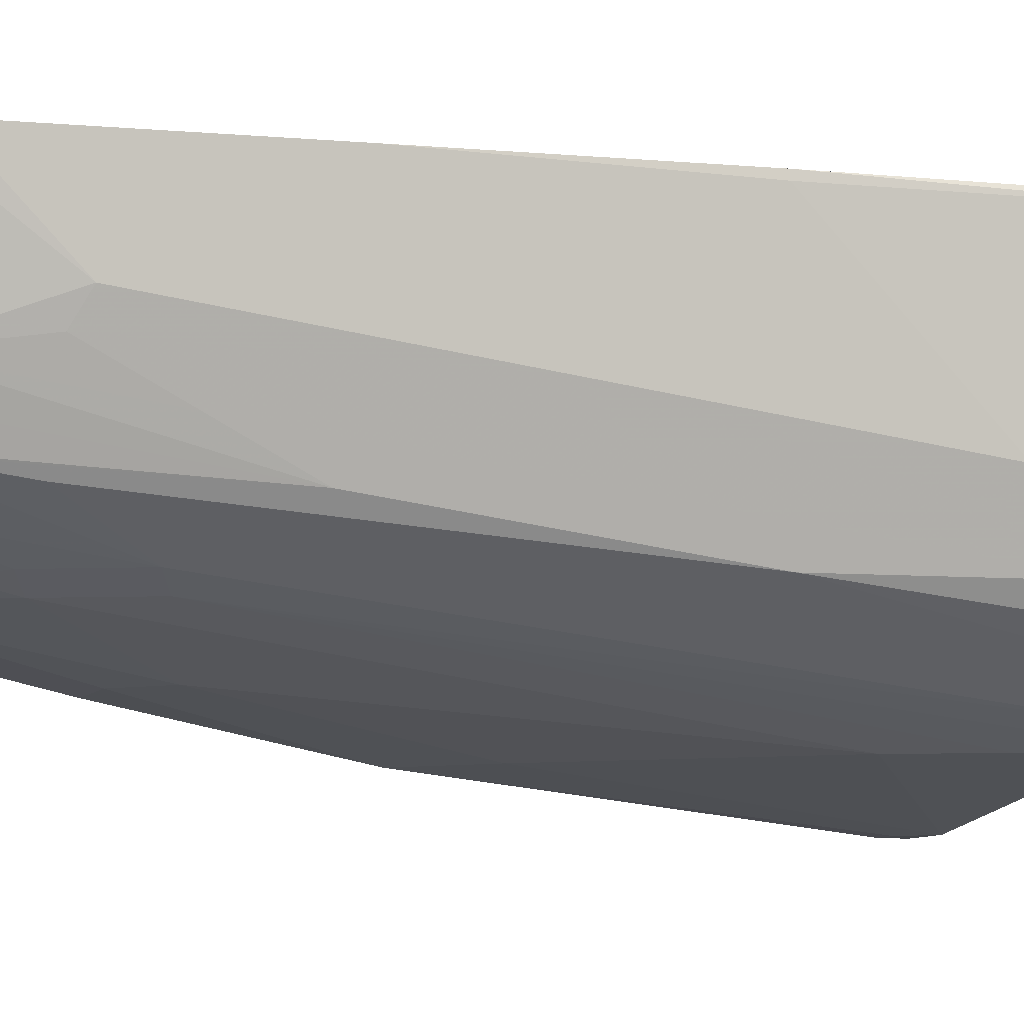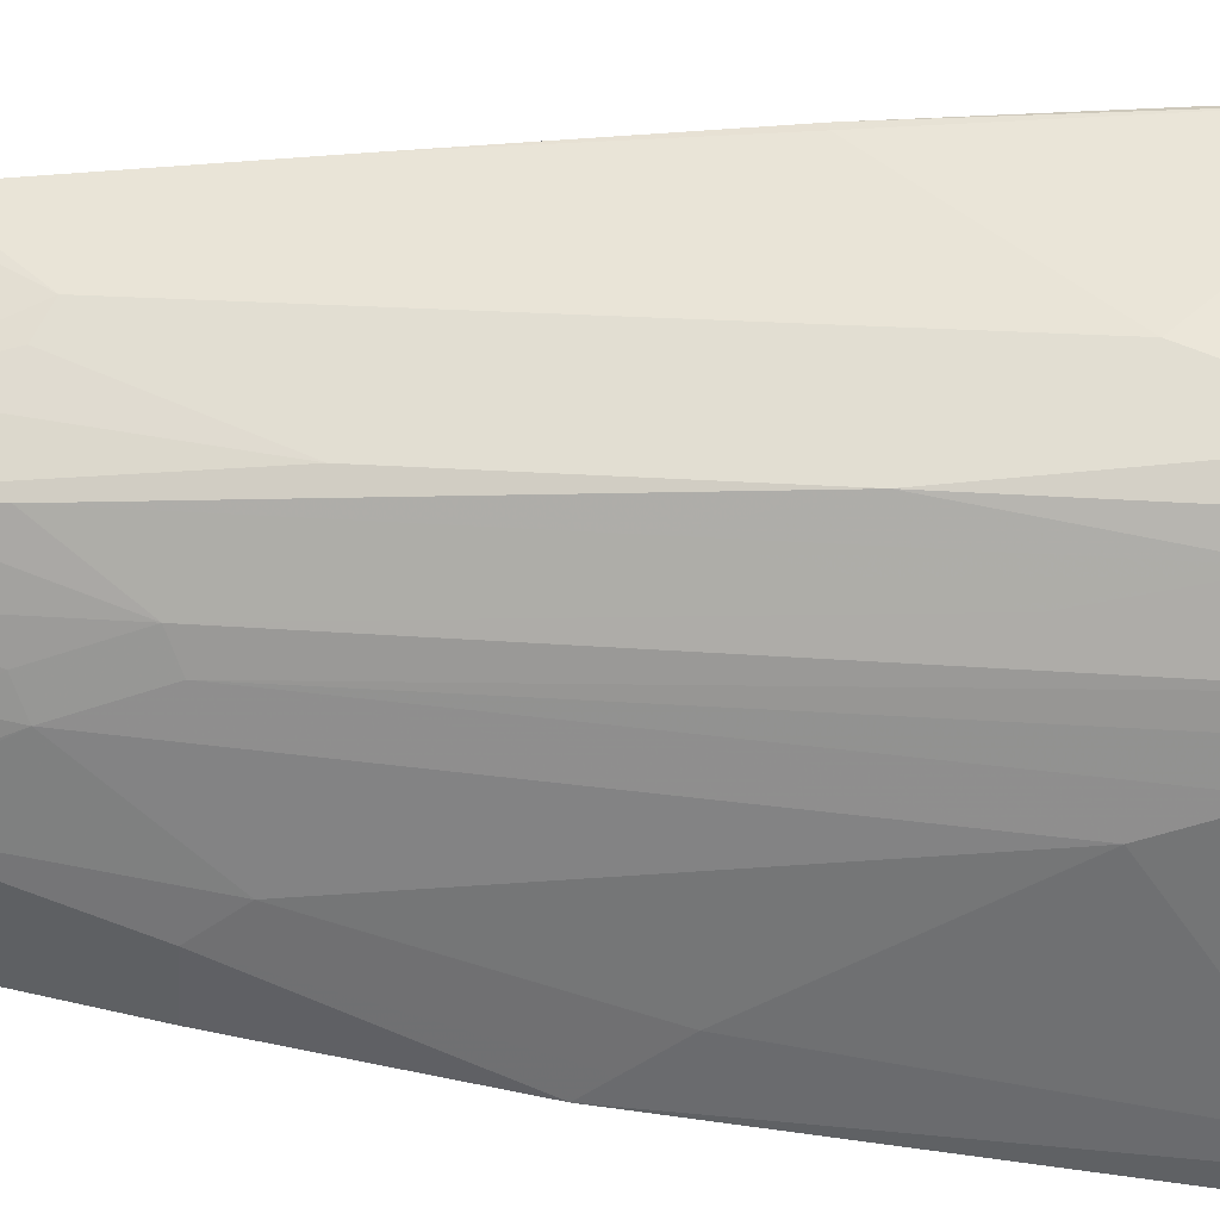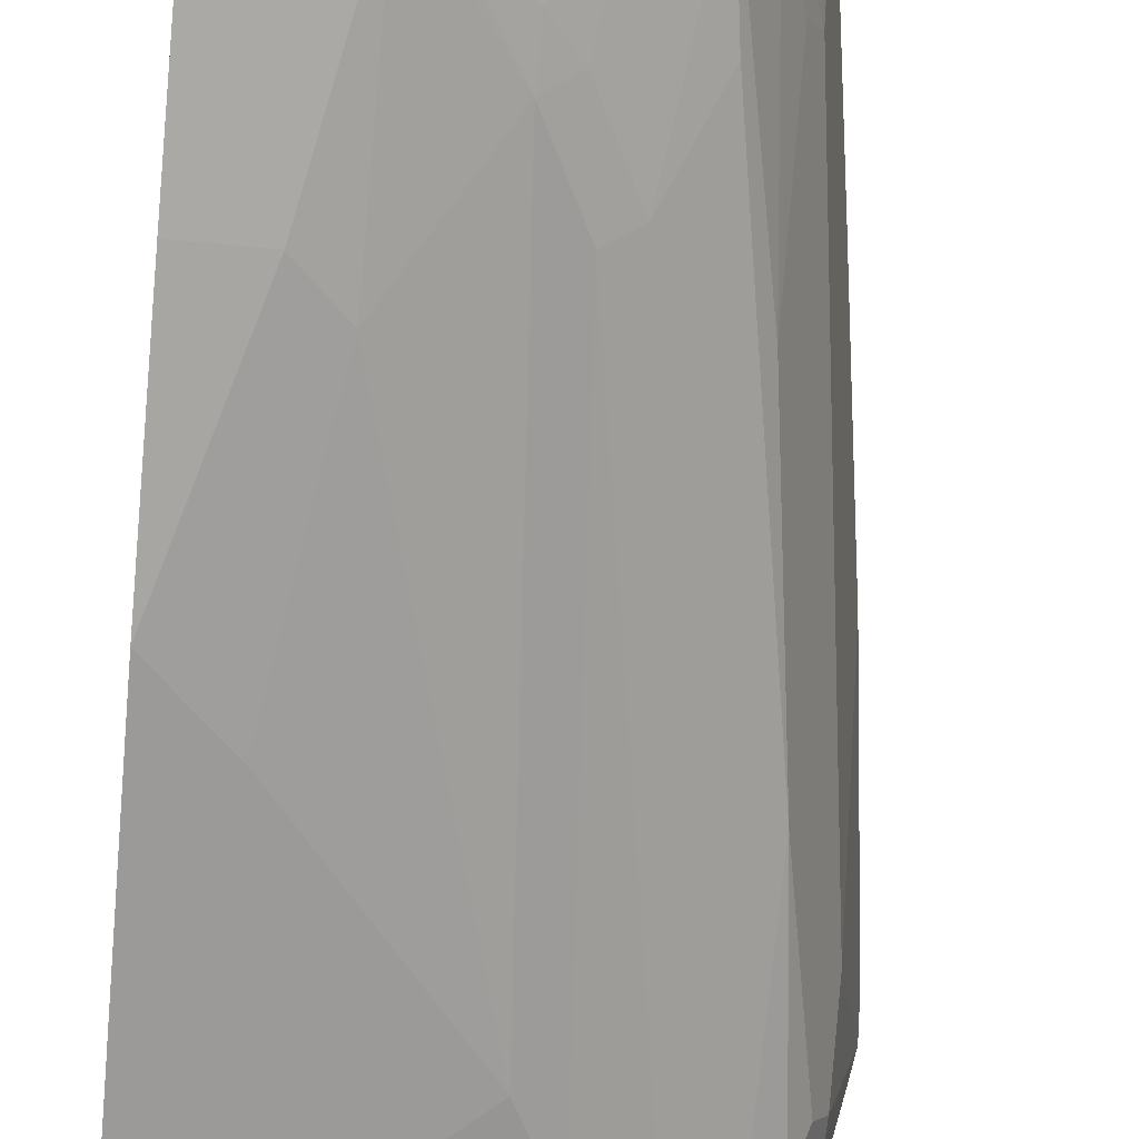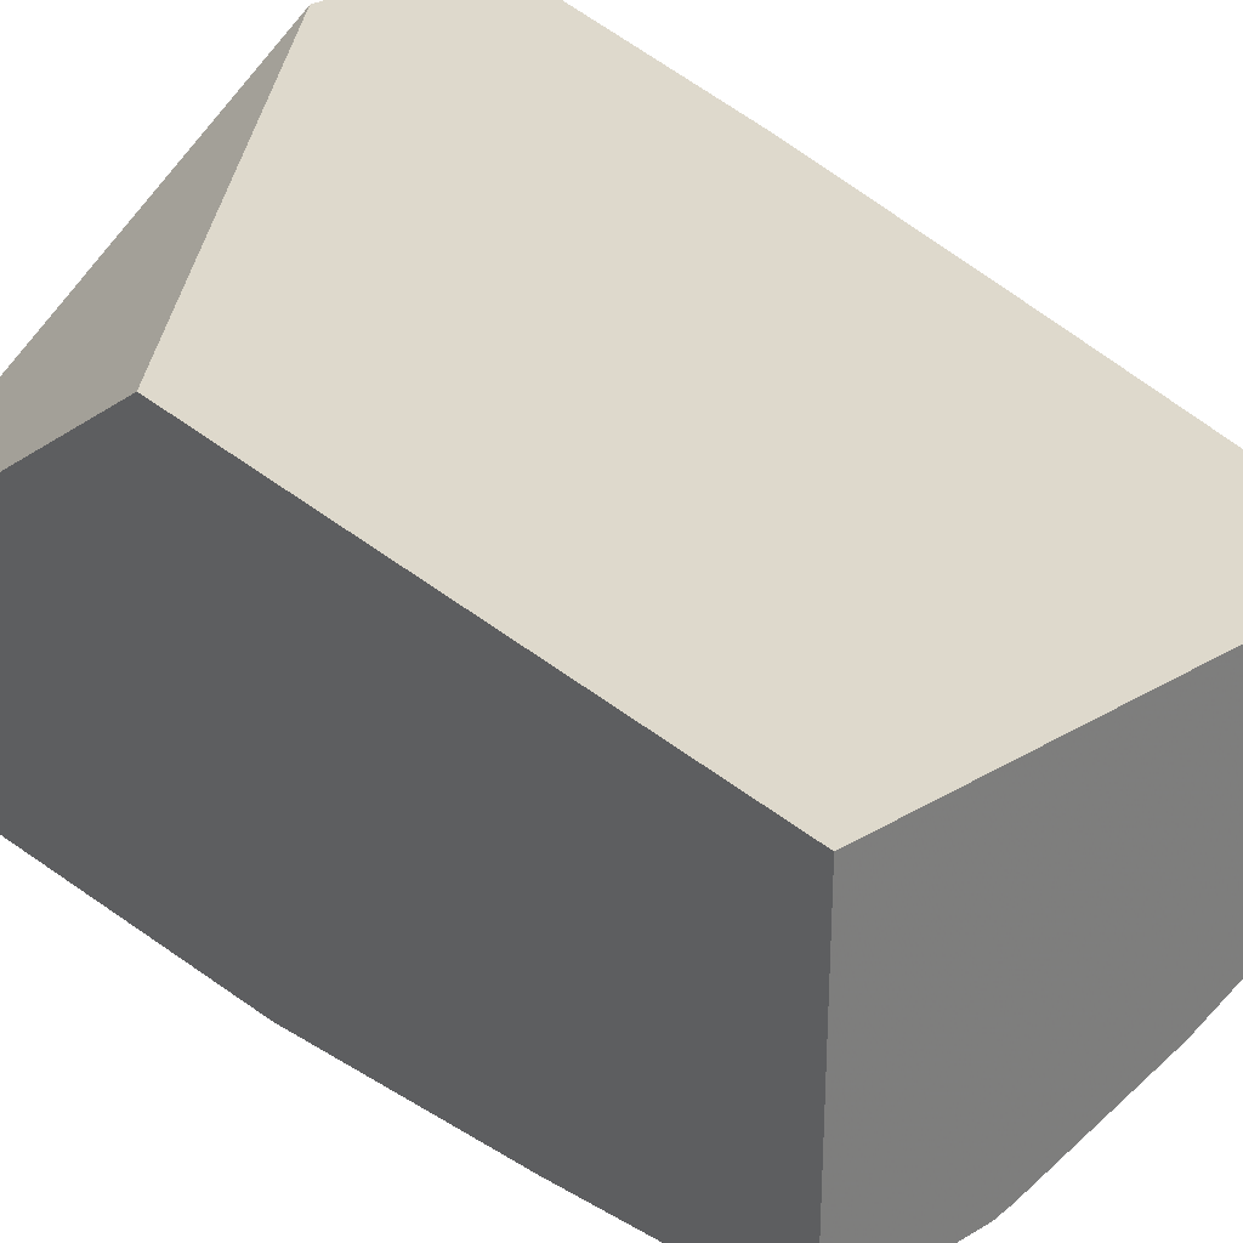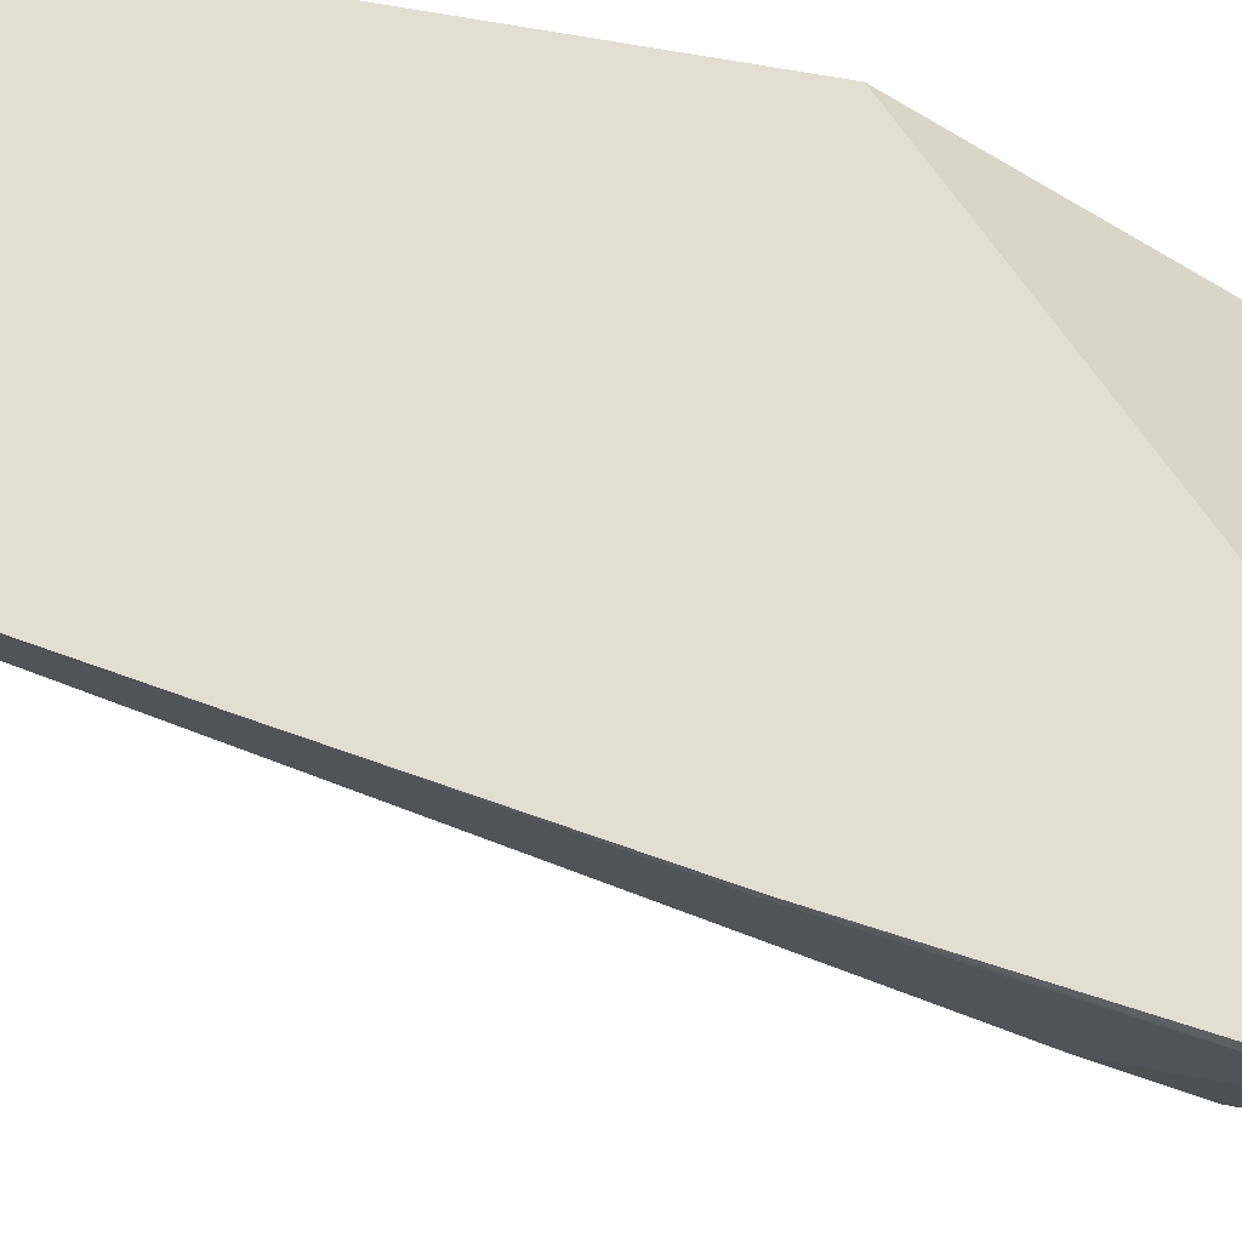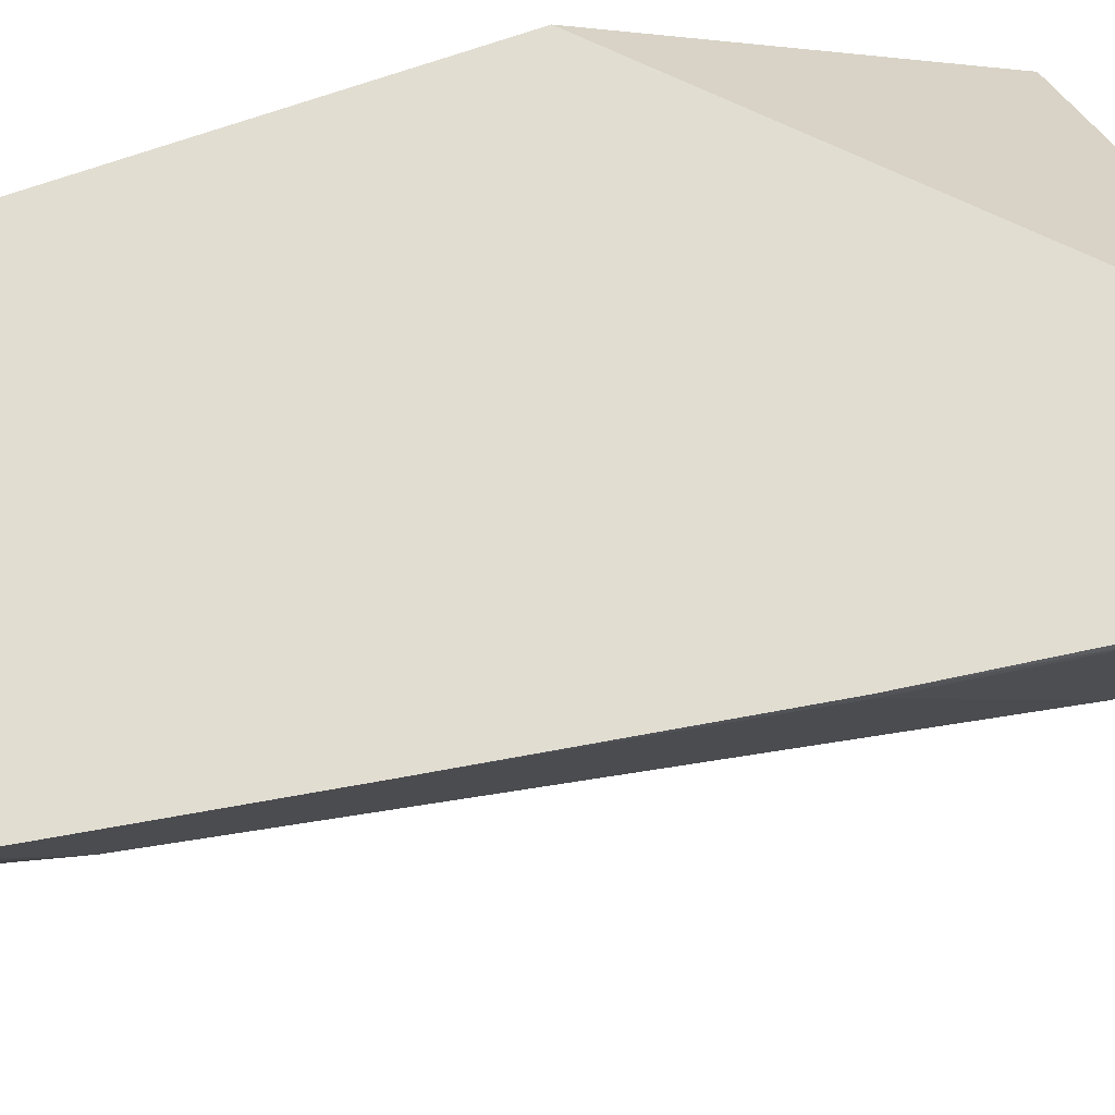
<metadata>
{"format":"obj","ext":"obj","renderer":"f3d","projection":"perspective","resolution":1024,"background":"white","views":[{"elev":-9.4,"azim":68.3,"up":"+Z"},{"elev":-47.3,"azim":85.4,"up":"+Z"},{"elev":-63.4,"azim":-5.7,"up":"+Z"},{"elev":32.1,"azim":-39.9,"up":"+Z"},{"elev":68.0,"azim":100.5,"up":"+Z"},{"elev":68.7,"azim":70.3,"up":"+Z"}]}
</metadata>
<code>
v 0.6793 0.4631 -0.0911
v 0.6753 0.4631 -0.1093
v 0.6793 0.4631 -0.08088
v 0.6793 0.4529 -0.08088
v 0.6631 0.4043 -0.1456
v 0.6631 0.4367 -0.1617
v 0.6631 0.4631 -0.1617
v 0.6782 0.4631 -0.07788
v 0.6631 0.3881 -0.1294
v 0.6782 0.4529 -0.07788
v 0.6778 0.4499 -0.07788
v 0.6631 0.3396 -0.07788
v 0.6631 0.3396 -0.08088
v 0.6577 0.3989 -0.1563
v 0.6577 0.4313 -0.1725
v 0.6469 0.2911 -0.1294
v 0.6572 0.4631 -0.1736
v 0.6278 0.4631 -0.07788
v 0.6308 0.1426 -0.07788
v 0.6308 0.1779 -0.1132
v 0.6469 0.2396 -0.07788
v 0.6416 0.3181 -0.1563
v 0.6523 0.4421 -0.1833
v 0.6416 0.3504 -0.1725
v 0.6254 0.1725 -0.124
v 0.6523 0.4631 -0.1833
v 0.4914 0.4631 -0.1779
v 0.4914 0.3308 -0.07788
v 0.6289 0.1341 -0.07788
v 0.6282 0.1341 -0.08088
v 0.6146 0.1341 -0.1294
v 0.6254 0.2049 -0.1402
v 0.6416 0.4313 -0.1887
v 0.6257 0.4631 -0.2044
v 0.633 0.4631 -0.1987
v 0.6254 0.2372 -0.1563
v 0.6092 0.1725 -0.1563
v 0.6254 0.3019 -0.1725
v 0.4914 0.4631 -0.2264
v 0.4914 0.1341 -0.07788
v 0.6092 0.1341 -0.1402
v 0.6254 0.3828 -0.1887
v 0.6249 0.4631 -0.2049
v 0.6042 0.1341 -0.1502
v 0.6038 0.1348 -0.151
v 0.593 0.2049 -0.1725
v 0.6031 0.1341 -0.1513
v 0.5116 0.4631 -0.2264
v 0.4914 0.4529 -0.2264
v 0.4914 0.1341 -0.1779
v 0.6146 0.4631 -0.2089
v 0.5823 0.2103 -0.1779
v 0.6038 0.1341 -0.1508
v 0.5823 0.1341 -0.1617
v 0.5769 0.1725 -0.1725
v 0.5014 0.4529 -0.2264
v 0.6086 0.4631 -0.2102
v 0.5984 0.4367 -0.2102
v 0.5823 0.4043 -0.2102
v 0.5176 0.3235 -0.2102
v 0.4914 0.2973 -0.2102
v 0.4914 0.2103 -0.1941
v 0.5337 0.1341 -0.1779
v 0.5661 0.1779 -0.1779
v 0.5391 0.1341 -0.1766
v 0.5661 0.1597 -0.1739
v 0.5014 0.3073 -0.2102
v 0.5337 0.2265 -0.1941
v 0.5176 0.2103 -0.1941
f 36 41 44
f 33 38 42
f 34 42 43
f 31 36 32
f 33 42 34
f 36 44 45
f 38 46 42
f 37 46 38
f 37 45 47
f 37 47 46
f 39 48 56
f 31 41 36
f 39 56 49
f 36 45 37
f 29 31 30
f 27 62 50
f 29 44 41
f 29 53 44
f 29 47 53
f 29 54 47
f 29 65 54
f 29 63 65
f 29 50 63
f 29 40 50
f 27 40 28
f 27 50 40
f 27 61 62
f 27 49 61
f 27 39 49
f 42 46 43
f 29 41 31
f 43 46 52
f 59 68 60
f 44 53 45
f 64 66 65
f 63 68 64
f 63 69 68
f 61 69 62
f 61 67 69
f 60 69 67
f 60 68 69
f 25 31 32
f 59 64 68
f 56 67 61
f 56 60 67
f 55 66 64
f 54 66 55
f 54 65 66
f 43 52 51
f 52 59 58
f 52 55 64
f 51 58 57
f 51 52 58
f 50 69 63
f 50 62 69
f 49 56 61
f 48 60 56
f 48 59 60
f 48 58 59
f 48 57 58
f 46 55 52
f 46 54 55
f 46 47 54
f 45 53 47
f 52 64 59
f 24 38 33
f 63 64 65
f 24 36 37
f 5 16 14
f 5 9 16
f 5 15 6
f 5 14 15
f 4 13 9
f 4 12 13
f 4 11 12
f 4 10 11
f 4 9 5
f 3 10 4
f 3 8 10
f 2 6 7
f 1 6 2
f 1 5 6
f 6 15 17
f 1 4 5
f 1 18 8
f 1 27 18
f 1 39 27
f 1 48 39
f 1 57 48
f 1 51 57
f 1 43 51
f 1 34 43
f 1 35 34
f 1 26 35
f 1 17 26
f 1 7 17
f 1 2 7
f 24 37 38
f 1 8 3
f 6 17 7
f 1 3 4
f 8 28 40
f 8 18 28
f 23 35 26
f 23 34 35
f 23 33 34
f 22 36 24
f 22 32 36
f 22 25 32
f 20 31 25
f 19 30 20
f 19 29 30
f 18 27 28
f 17 23 26
f 16 25 22
f 16 20 25
f 15 24 23
f 20 30 31
f 23 24 33
f 8 40 29
f 15 22 24
f 8 29 19
f 8 19 21
f 8 21 12
f 8 11 10
f 9 13 19
f 8 12 11
f 9 20 16
f 12 21 13
f 13 21 19
f 14 16 22
f 14 22 15
f 15 23 17
f 9 19 20

</code>
